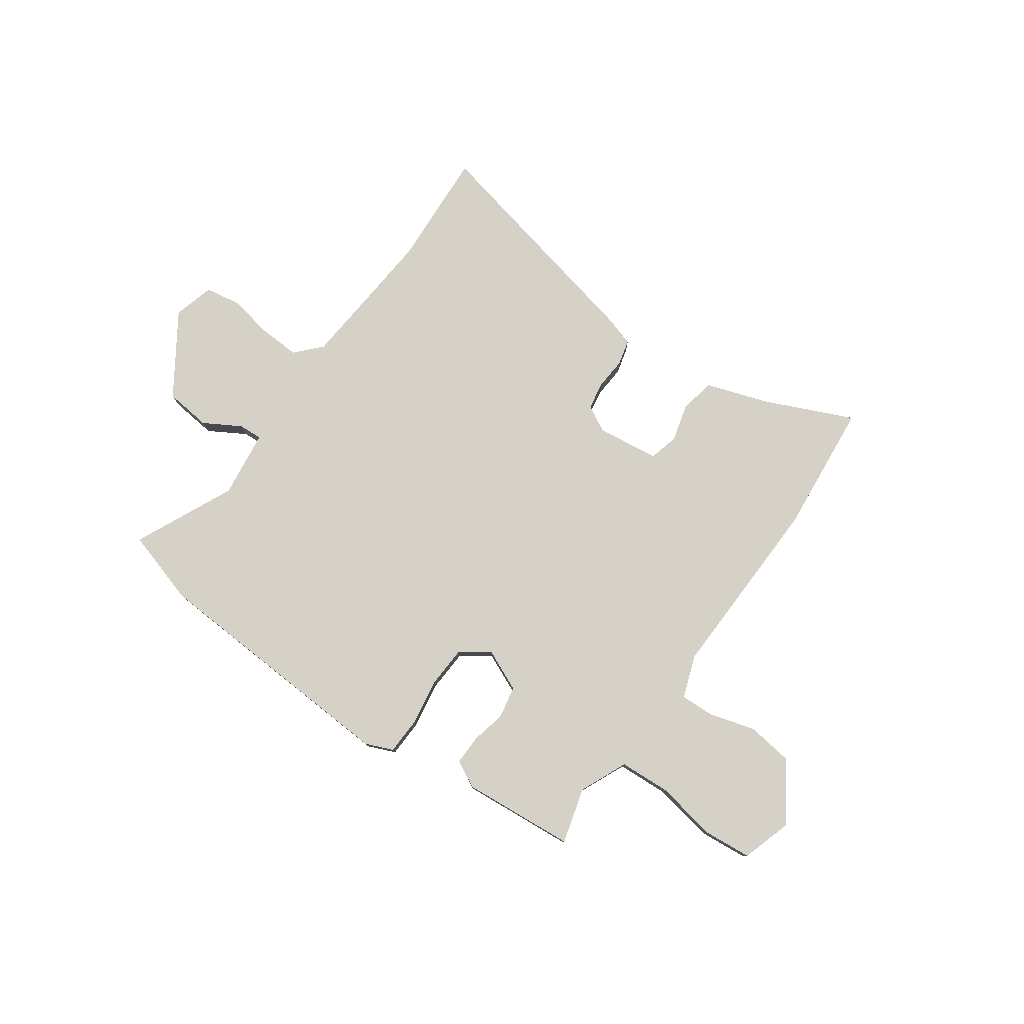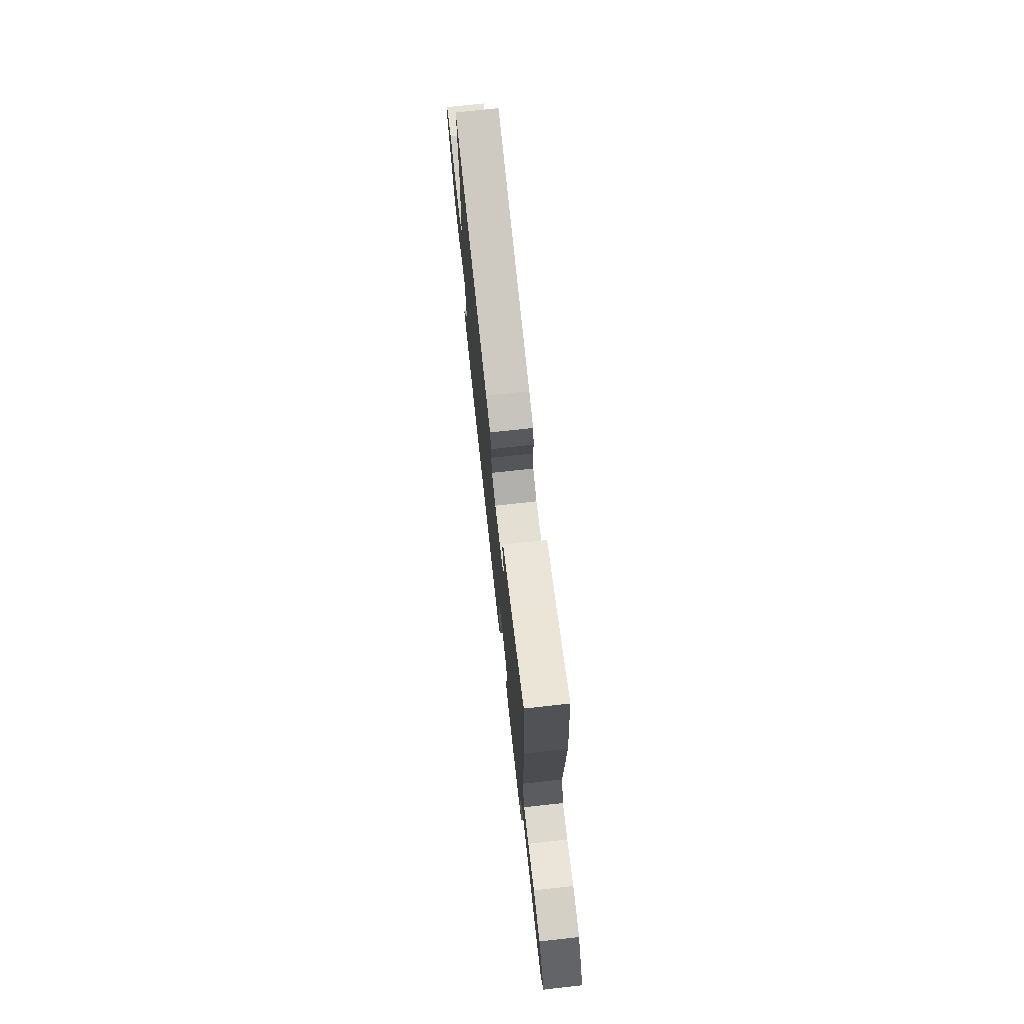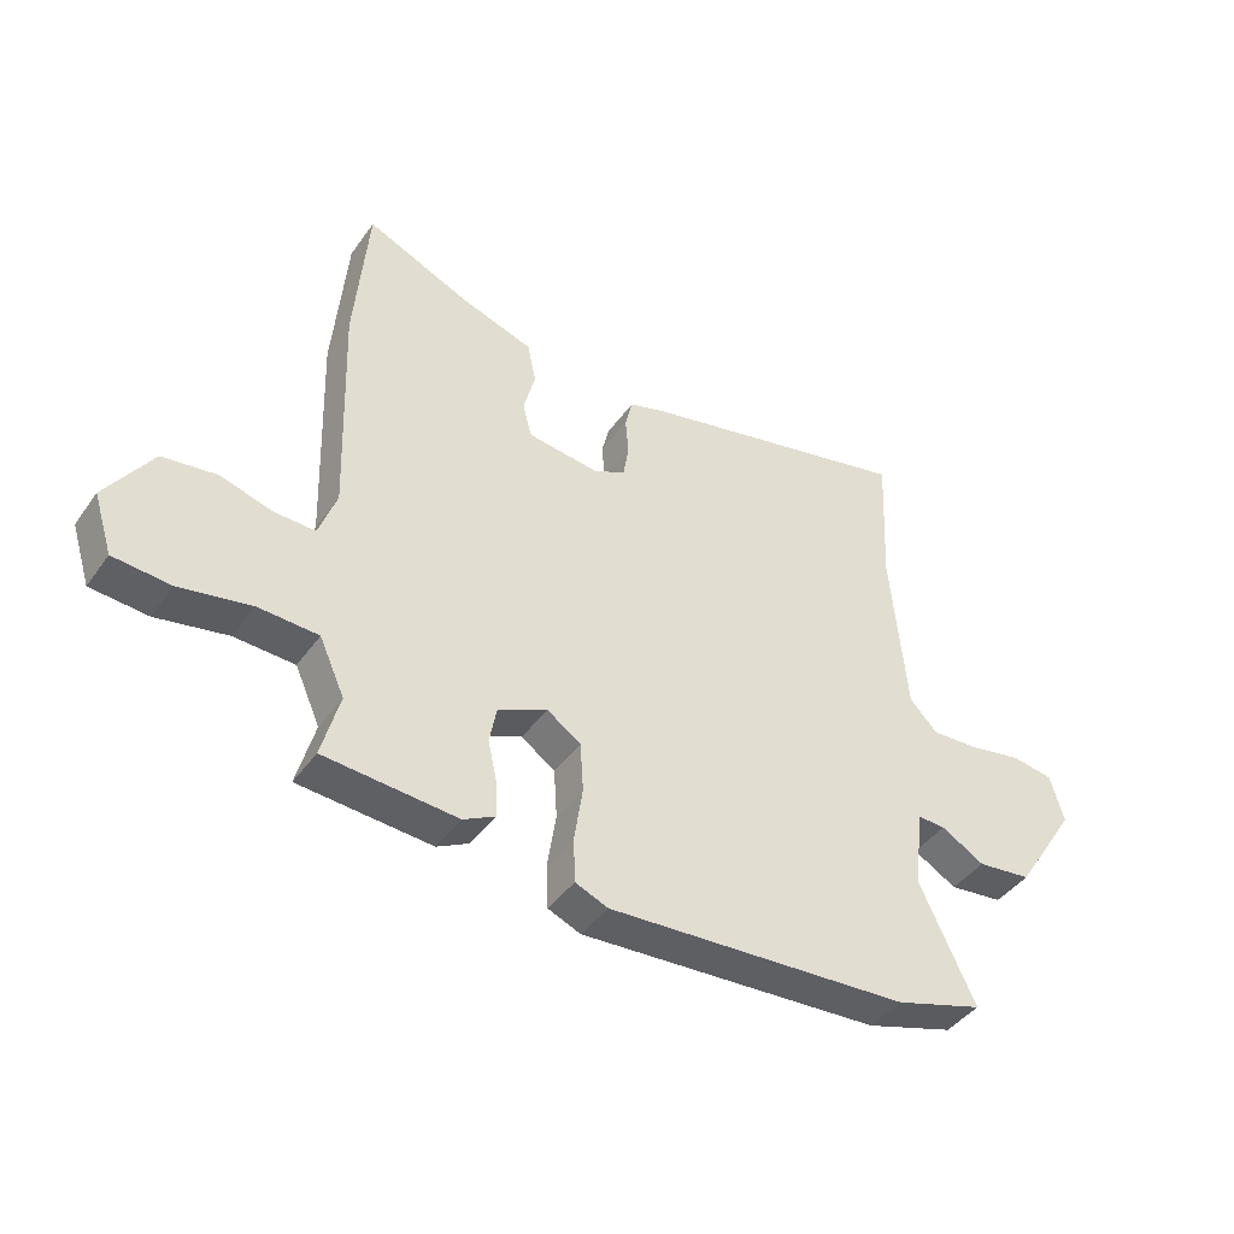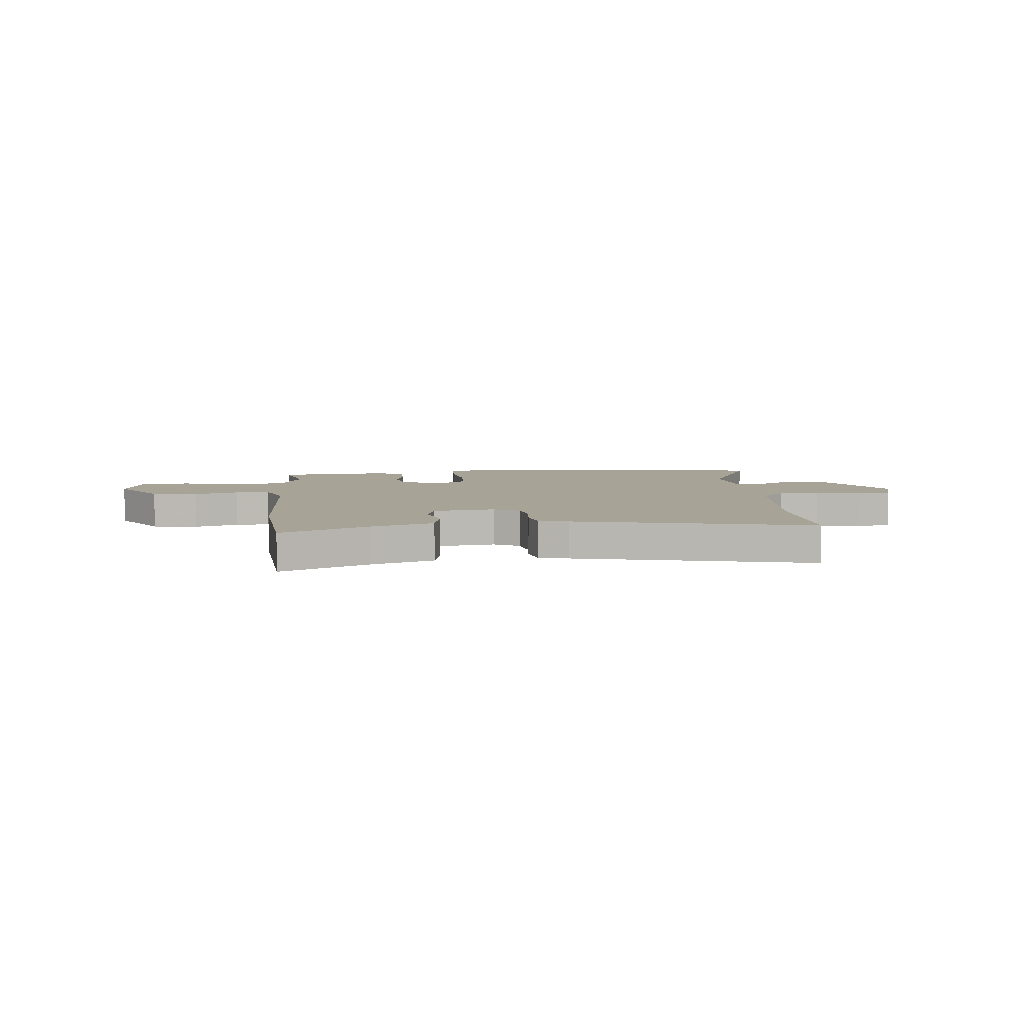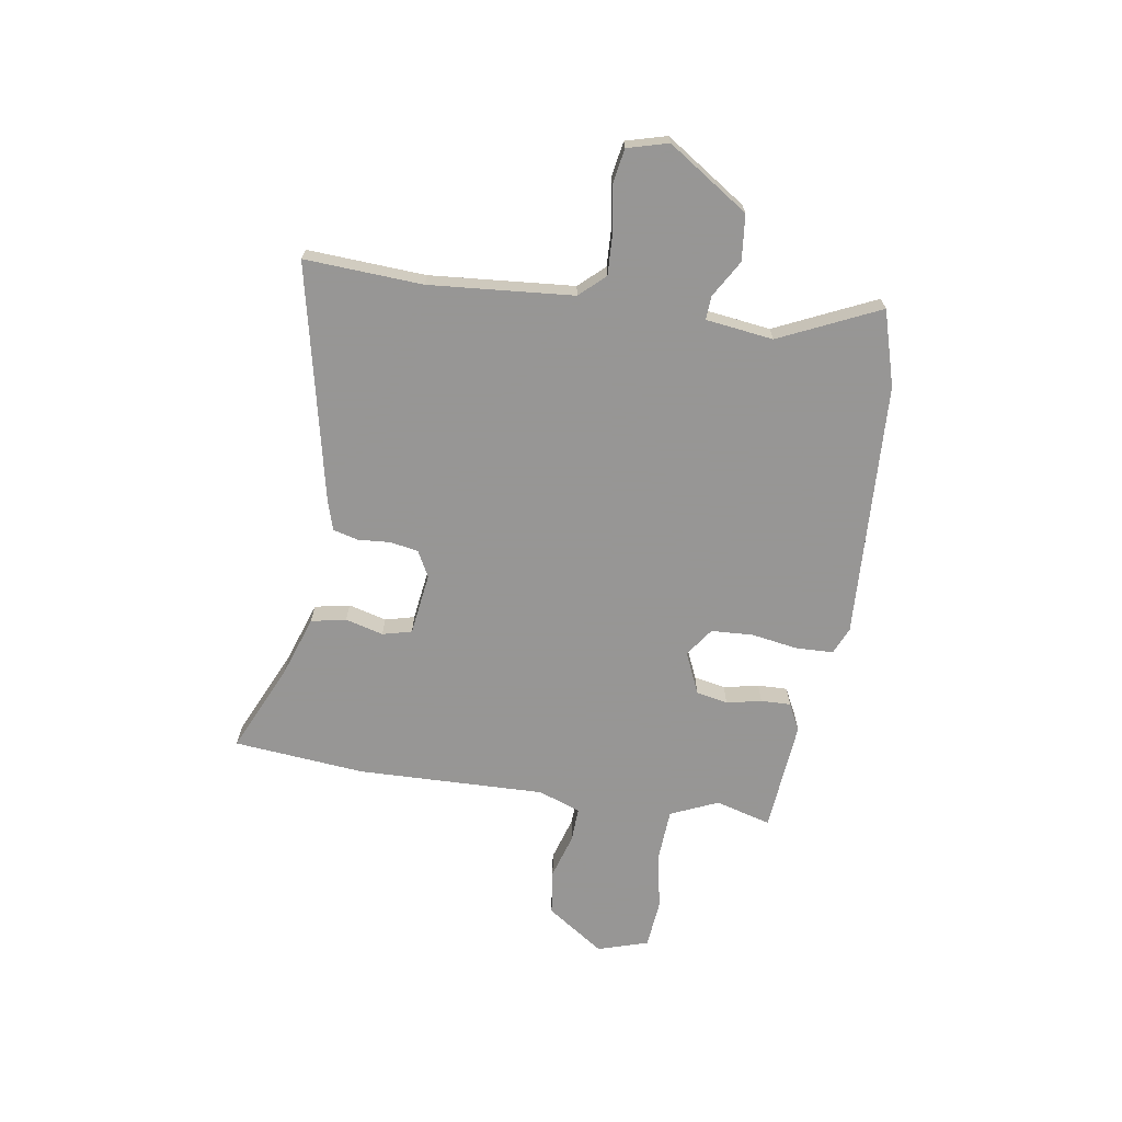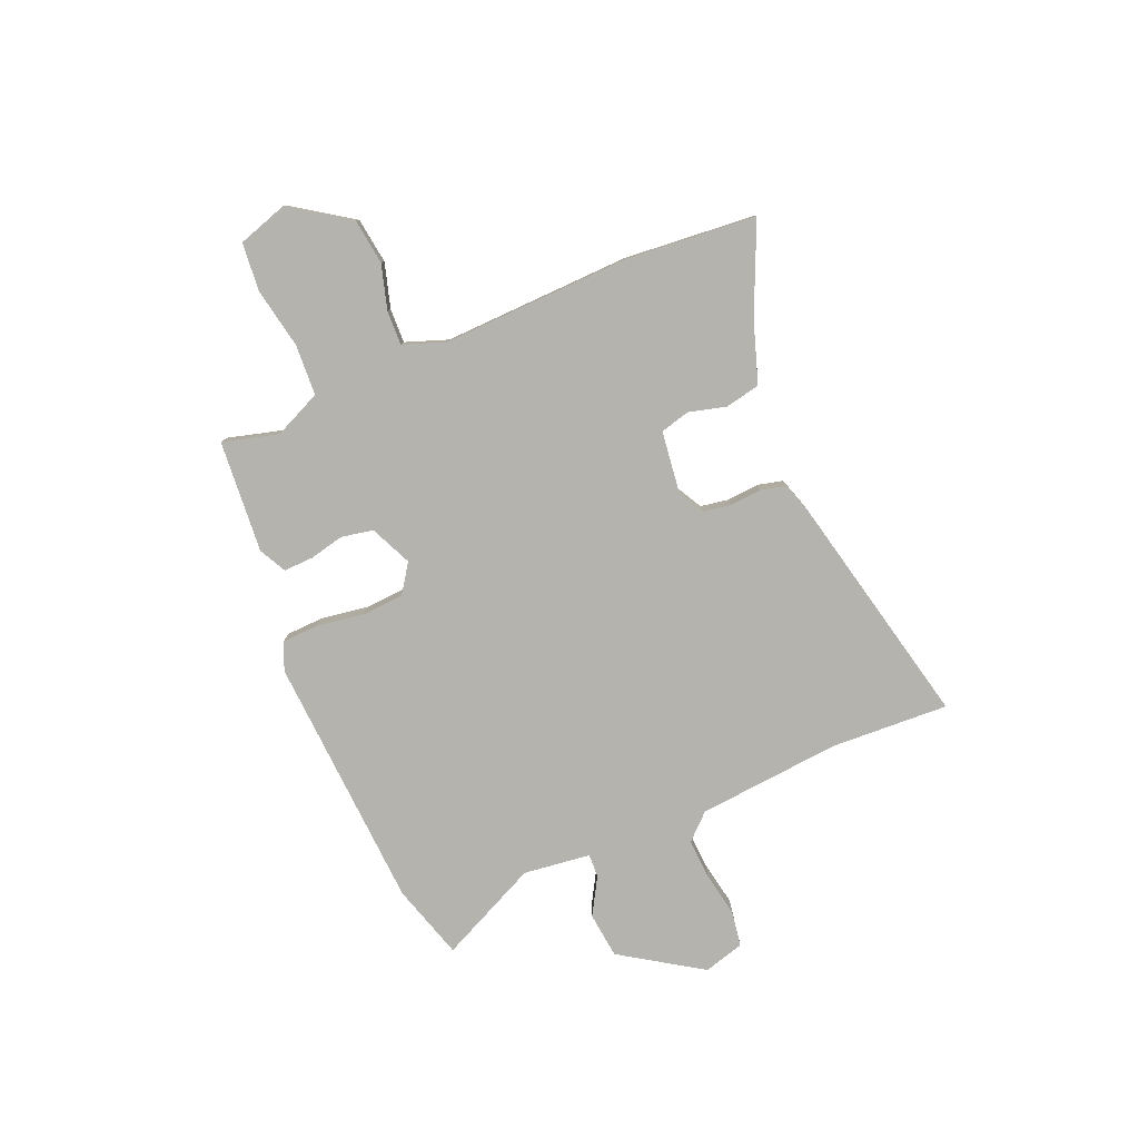
<metadata>
{"format":"obj","ext":"obj","renderer":"f3d","projection":"perspective","resolution":1024,"background":"white","views":[{"elev":78.7,"azim":-145.0,"up":"+Y"},{"elev":73.3,"azim":-96.3,"up":"+Z"},{"elev":-42.5,"azim":-32.6,"up":"+Z"},{"elev":6.7,"azim":-5.5,"up":"+Y"},{"elev":-67.8,"azim":80.6,"up":"+Y"},{"elev":-79.9,"azim":-67.1,"up":"+Y"}]}
</metadata>
<code>
v -0.513 0.07 0.348
v -0.491 0.07 0.6
v -0.321 0.07 0.525
v -0.203 0.07 0.486
v -0.189 0.07 0.419
v -0.208 0.07 0.346
v -0.193 0.07 0.29
v -0.074 0.07 0.275
v -0.024 0.07 0.302
v -0.015 0.07 0.356
v -0.02 0.07 0.417
v -0.008 0.07 0.466
v 0.049 0.07 0.484
v 0.504 0.07 0.587
v 0.493 0.07 0.361
v 0.518 0.07 0.085
v 0.563 0.07 0.037
v 0.641 0.07 0.041
v 0.727 0.07 0.057
v 0.795 0.07 0.046
v 0.817 0.07 -0.032
v 0.716 0.07 -0.187
v 0.628 0.07 -0.197
v 0.557 0.07 -0.156
v 0.512 0.07 -0.154
v 0.496 0.07 -0.283
v 0.586 0.07 -0.474
v 0.442 0.07 -0.518
v -0.05 0.07 -0.547
v -0.103 0.07 -0.525
v -0.106 0.07 -0.454
v -0.092 0.07 -0.363
v -0.097 0.07 -0.283
v -0.152 0.07 -0.245
v -0.232 0.07 -0.281
v -0.244 0.07 -0.342
v -0.229 0.07 -0.409
v -0.227 0.07 -0.466
v -0.279 0.07 -0.493
v -0.495 0.07 -0.476
v -0.466 0.07 -0.369
v -0.507 0.07 -0.278
v -0.605 0.07 -0.273
v -0.721 0.07 -0.295
v -0.814 0.07 -0.287
v -0.845 0.07 -0.19
v -0.77 0.07 -0.079
v -0.682 0.07 -0.067
v -0.596 0.07 -0.092
v -0.53 0.07 -0.094
v -0.501 0.07 -0.013
v -0.513 0 0.348
v -0.491 0 0.6
v -0.321 0 0.525
v -0.203 0 0.486
v -0.189 0 0.419
v -0.208 0 0.346
v -0.193 0 0.29
v -0.074 0 0.275
v -0.024 0 0.302
v -0.015 0 0.356
v -0.02 0 0.417
v -0.008 0 0.466
v 0.049 0 0.484
v 0.504 0 0.587
v 0.493 0 0.361
v 0.518 0 0.085
v 0.563 0 0.037
v 0.641 0 0.041
v 0.727 0 0.057
v 0.795 0 0.046
v 0.817 0 -0.032
v 0.716 0 -0.187
v 0.628 0 -0.197
v 0.557 0 -0.156
v 0.512 0 -0.154
v 0.496 0 -0.283
v 0.586 0 -0.474
v 0.442 0 -0.518
v -0.05 0 -0.547
v -0.103 0 -0.525
v -0.106 0 -0.454
v -0.092 0 -0.363
v -0.097 0 -0.283
v -0.152 0 -0.245
v -0.232 0 -0.281
v -0.244 0 -0.342
v -0.229 0 -0.409
v -0.227 0 -0.466
v -0.279 0 -0.493
v -0.495 0 -0.476
v -0.466 0 -0.369
v -0.507 0 -0.278
v -0.605 0 -0.273
v -0.721 0 -0.295
v -0.814 0 -0.287
v -0.845 0 -0.19
v -0.77 0 -0.079
v -0.682 0 -0.067
v -0.596 0 -0.092
v -0.53 0 -0.094
v -0.501 0 -0.013
f 46 47 48 49
f 46 49 50
f 43 44 45 46
f 42 43 46 50
f 41 42 50 51
f 39 40 41
f 36 37 38 39
f 35 36 39 41
f 34 35 41 51
f 29 30 31 32
f 29 32 33
f 26 27 28 29
f 25 26 29 33
f 21 22 23 24
f 21 24 25
f 18 19 20 21
f 17 18 21 25
f 16 17 25 33
f 12 13 14 15
f 10 11 12 15
f 9 10 15 16
f 8 9 16 33
f 3 4 5 6
f 3 6 7
f 2 3 7
f 34 51 1 2
f 7 8 33 34
f 2 7 34
f 100 99 98 97
f 101 100 97
f 97 96 95 94
f 101 97 94 93
f 102 101 93 92
f 92 91 90
f 90 89 88 87
f 92 90 87 86
f 102 92 86 85
f 83 82 81 80
f 84 83 80
f 80 79 78 77
f 84 80 77 76
f 75 74 73 72
f 76 75 72
f 72 71 70 69
f 76 72 69 68
f 84 76 68 67
f 66 65 64 63
f 66 63 62 61
f 67 66 61 60
f 84 67 60 59
f 57 56 55 54
f 58 57 54
f 58 54 53
f 53 52 102 85
f 85 84 59 58
f 85 58 53
f 1 52 53 2
f 2 53 54 3
f 3 54 55 4
f 4 55 56 5
f 5 56 57 6
f 6 57 58 7
f 7 58 59 8
f 8 59 60 9
f 9 60 61 10
f 10 61 62 11
f 11 62 63 12
f 12 63 64 13
f 13 64 65 14
f 14 65 66 15
f 15 66 67 16
f 16 67 68 17
f 17 68 69 18
f 18 69 70 19
f 19 70 71 20
f 20 71 72 21
f 21 72 73 22
f 22 73 74 23
f 23 74 75 24
f 24 75 76 25
f 25 76 77 26
f 26 77 78 27
f 27 78 79 28
f 28 79 80 29
f 29 80 81 30
f 30 81 82 31
f 31 82 83 32
f 32 83 84 33
f 33 84 85 34
f 34 85 86 35
f 35 86 87 36
f 36 87 88 37
f 37 88 89 38
f 38 89 90 39
f 39 90 91 40
f 40 91 92 41
f 41 92 93 42
f 42 93 94 43
f 43 94 95 44
f 44 95 96 45
f 45 96 97 46
f 46 97 98 47
f 47 98 99 48
f 48 99 100 49
f 49 100 101 50
f 50 101 102 51
f 51 102 52 1

</code>
